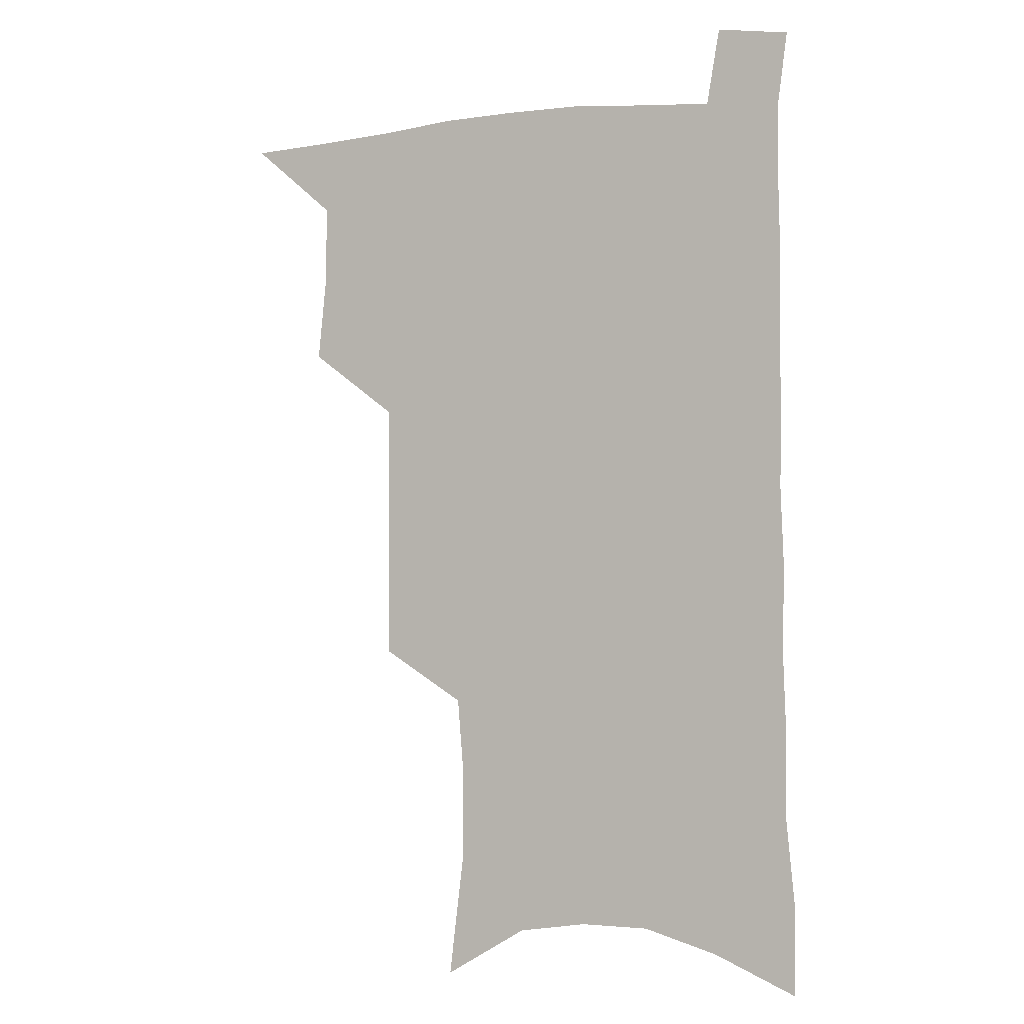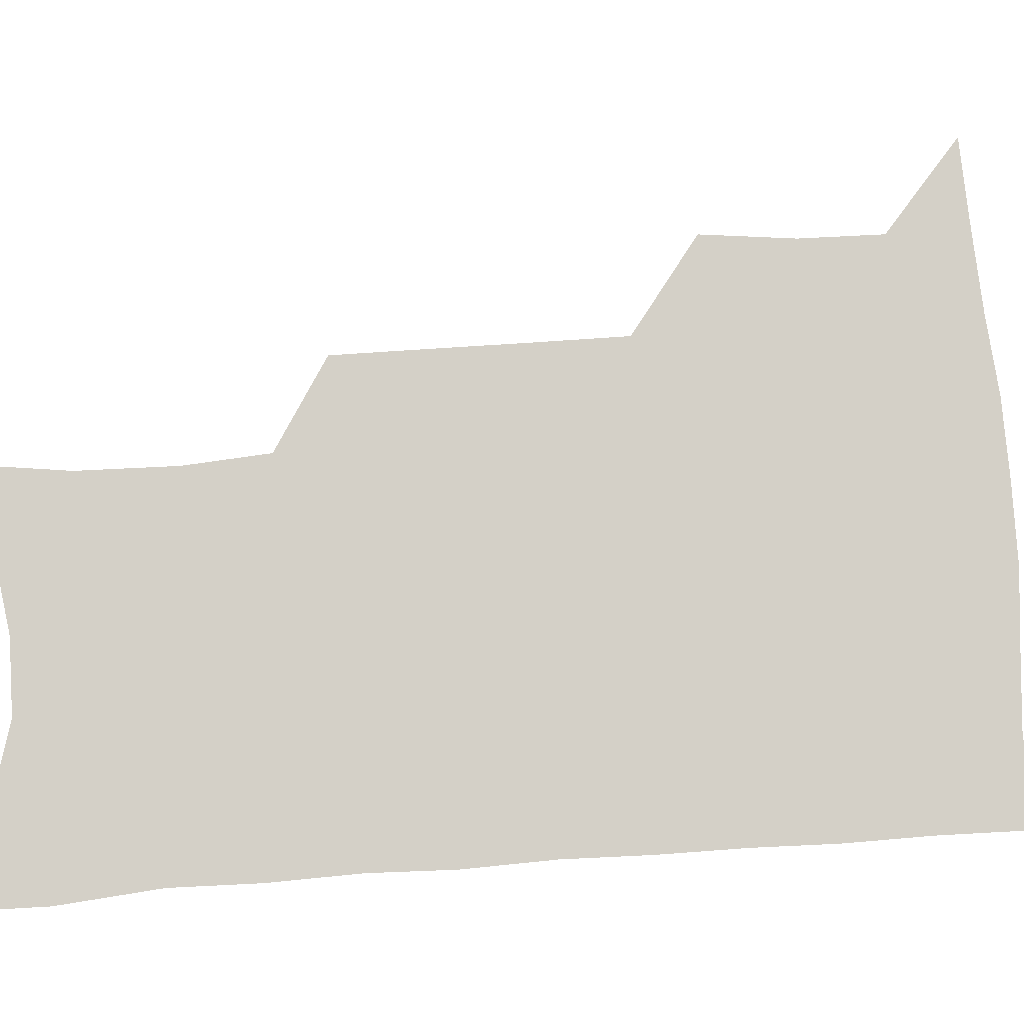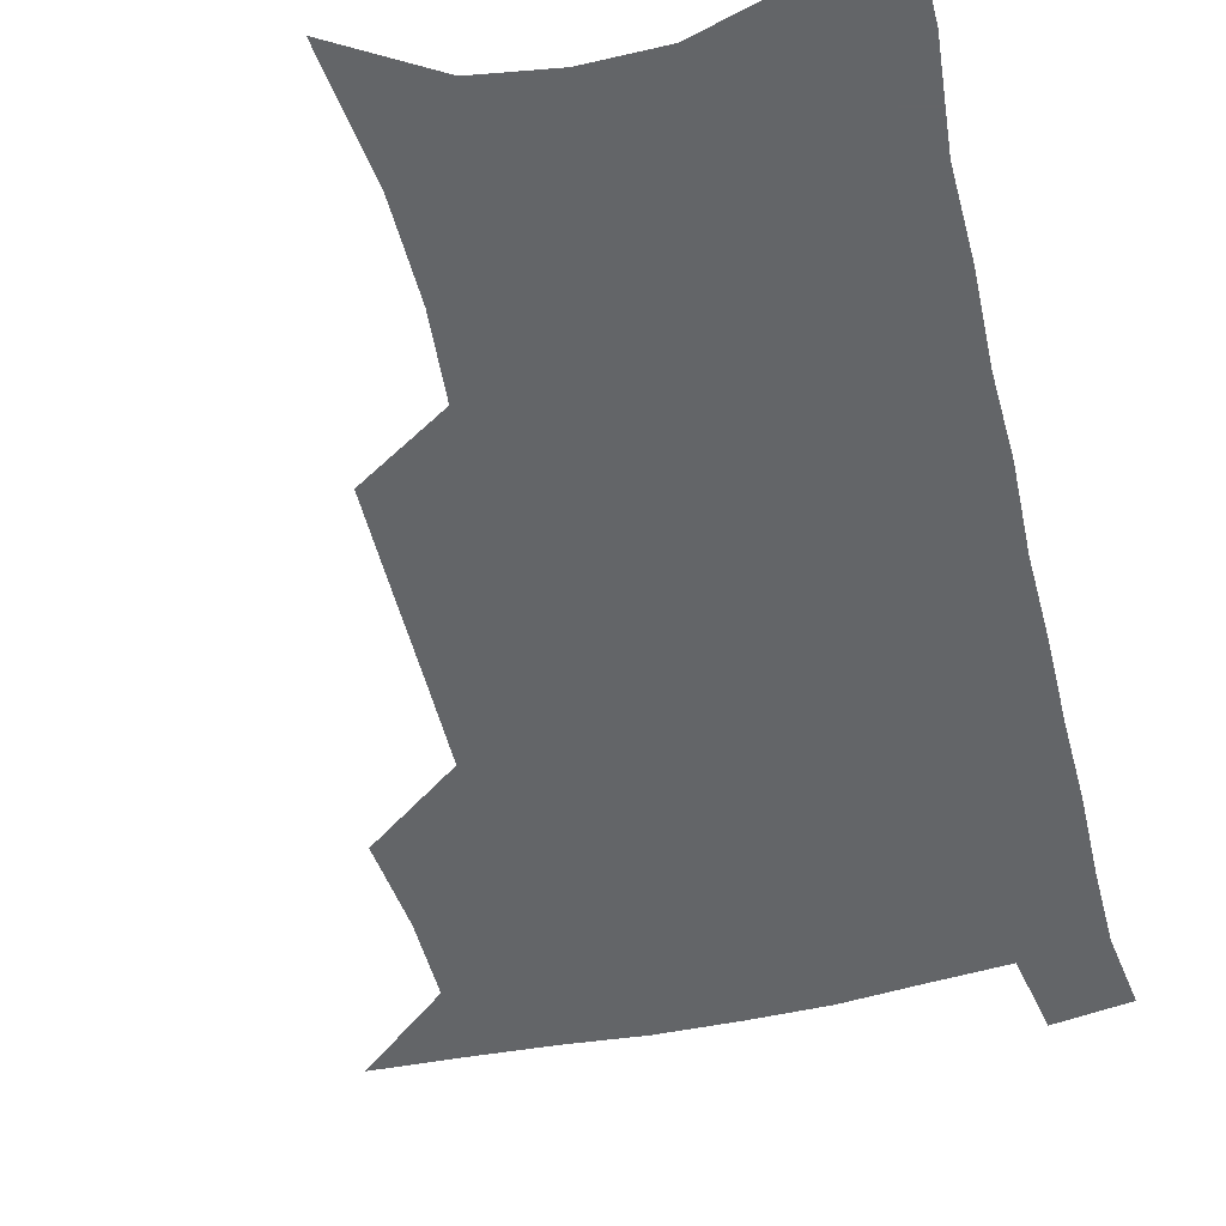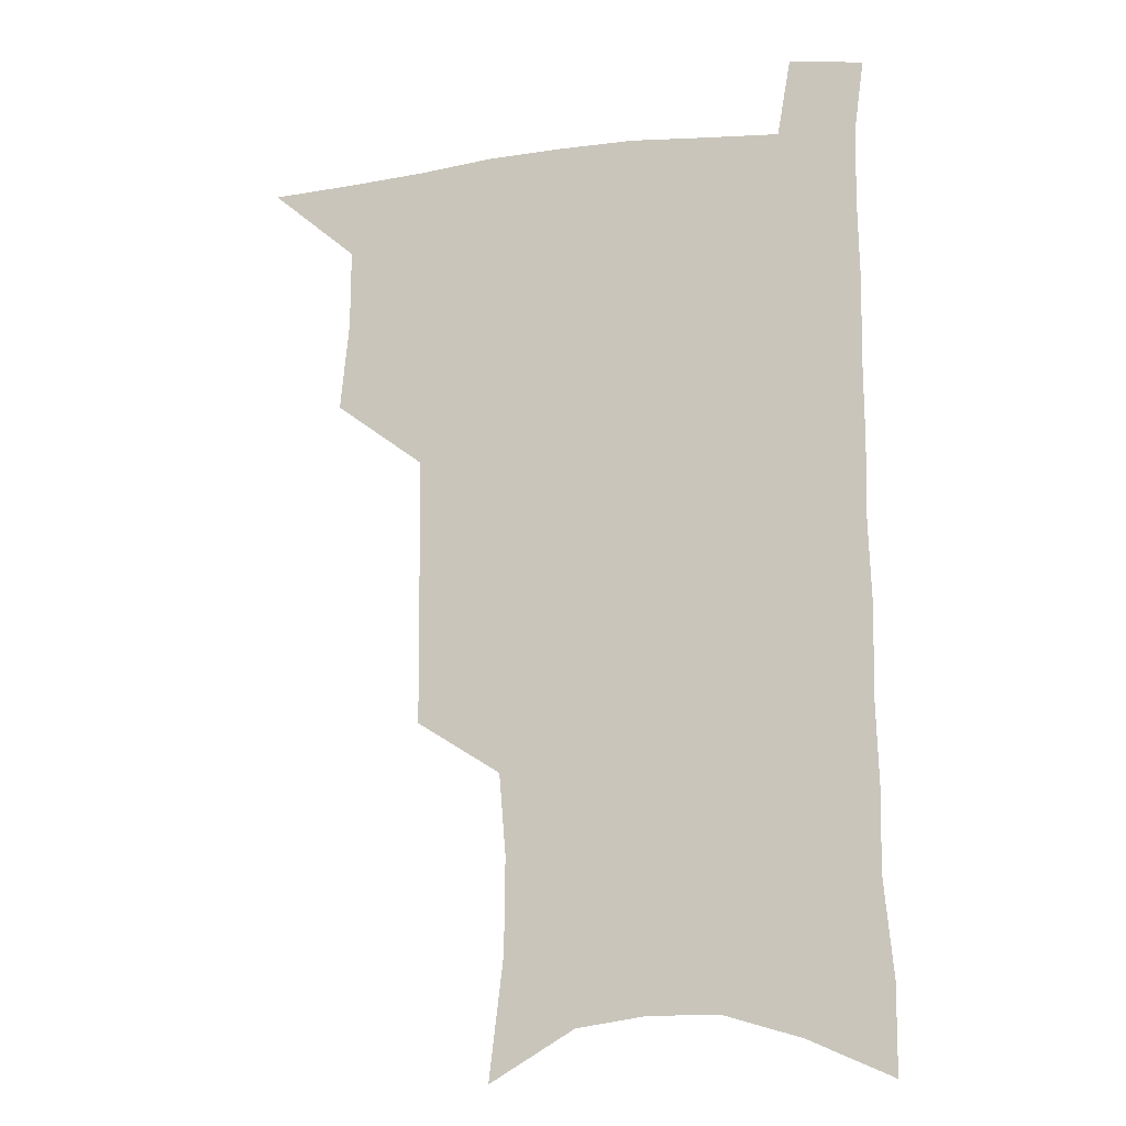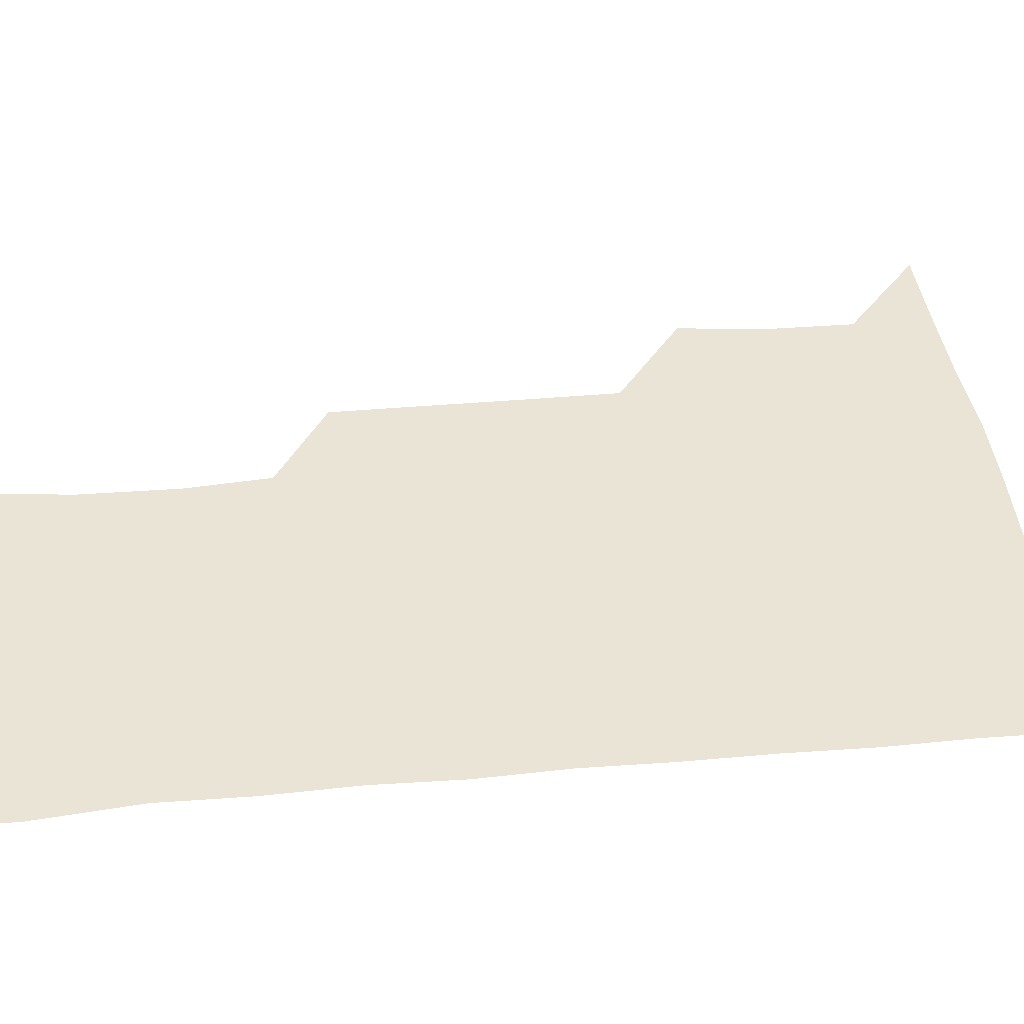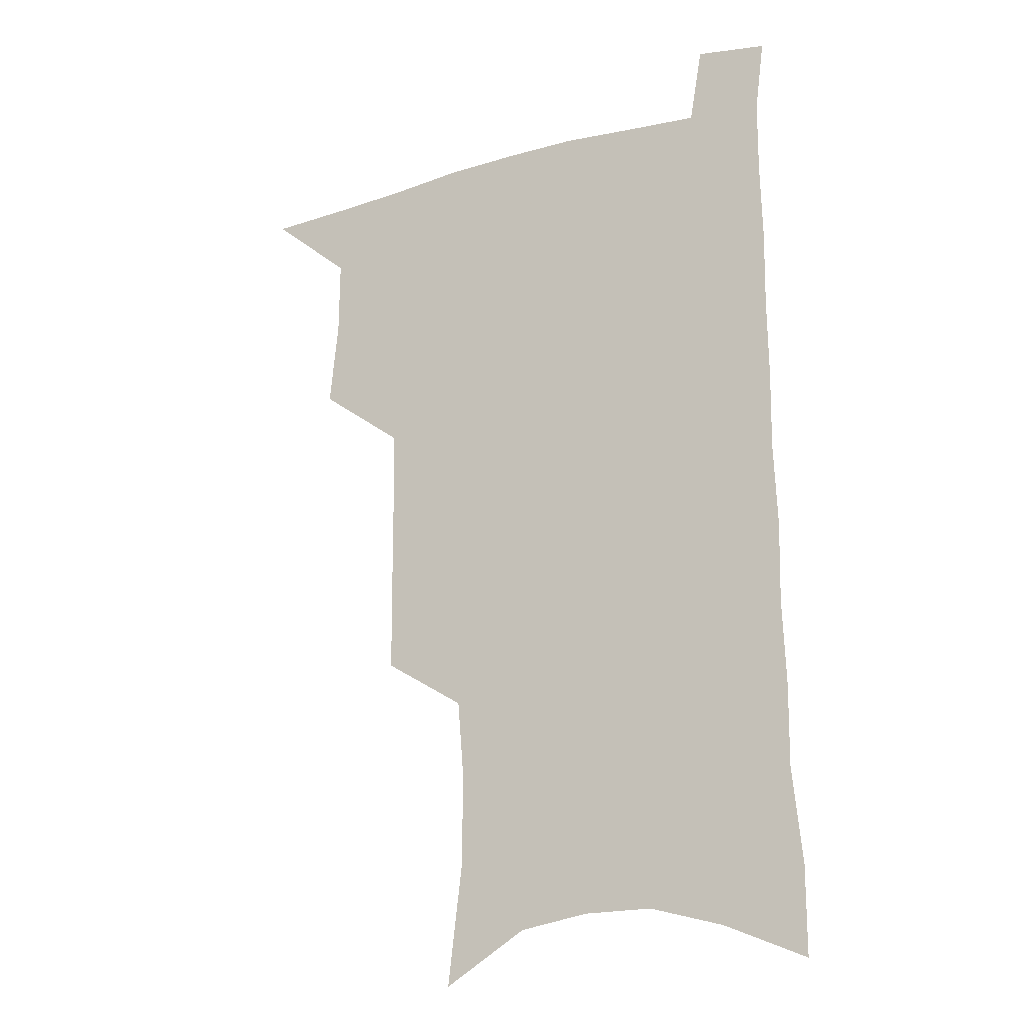
<metadata>
{"format":"obj","ext":"obj","renderer":"f3d","projection":"perspective","resolution":1024,"background":"white","views":[{"elev":-1.8,"azim":24.1,"up":"+Y"},{"elev":79.9,"azim":86.6,"up":"+Z"},{"elev":-51.4,"azim":14.2,"up":"+Z"},{"elev":-12.5,"azim":16.3,"up":"+Y"},{"elev":42.5,"azim":84.5,"up":"+Z"},{"elev":-19.5,"azim":27.9,"up":"+Y"}]}
</metadata>
<code>
v 481.8 534.2 0
v 510.7 443.6 0
v 514.1 476.9 0
v 514.4 506.8 0
v 514 535.8 0
v 545.1 317.2 0
v 544.9 351.9 0
v 544.8 385.8 0
v 544.5 418.7 0
v 545.3 450.6 0
v 547.1 481.2 0
v 545.8 509.2 0
v 543.6 537.7 0
v 573.9 184.4 0
v 579.4 230.8 0
v 579.9 266.5 0
v 577.3 297.2 0
v 578.2 334.6 0
v 577.4 366.2 0
v 576.8 397 0
v 576.6 427 0
v 576.4 455.8 0
v 576.6 483.7 0
v 575.8 510.6 0
v 572.3 540.4 0
v 606.4 204 0
v 607.2 241.6 0
v 606.3 274.3 0
v 605.4 308.2 0
v 605.5 343 0
v 604.4 371.6 0
v 604.6 403.2 0
v 604.1 430.5 0
v 603.8 457.9 0
v 603.9 485 0
v 603.3 511.7 0
v 601.3 541.2 0
v 633.5 208.4 0
v 633 245.8 0
v 632.1 278.8 0
v 631.1 312 0
v 630.5 343.7 0
v 630.1 373.2 0
v 630 402.7 0
v 630 432 0
v 630.2 458.8 0
v 630.5 485.2 0
v 630.8 511.7 0
v 629.8 541.3 0
v 660.5 208.4 0
v 659 244.1 0
v 657.7 277.8 0
v 656.5 310.9 0
v 655.6 343 0
v 655.5 372.7 0
v 655.8 401.2 0
v 656 429.7 0
v 656.6 457.2 0
v 656.9 485 0
v 657.8 511.6 0
v 659.3 539 0
v 689.6 200.2 0
v 686.6 237.8 0
v 684.9 272 0
v 683.1 305.6 0
v 682.4 337.1 0
v 683 366.5 0
v 682.9 396.5 0
v 683.2 425.7 0
v 683.9 454.2 0
v 683.9 482.7 0
v 685.1 510 0
v 687.2 537.1 0
v 692.2 566.4 0
v 722 186.4 0
v 722.1 219.7 0
v 718.4 256.5 0
v 718.7 288 0
v 717.5 320.9 0
v 718.1 351.5 0
v 716.8 383.8 0
v 717.1 414.5 0
v 716.7 445.5 0
v 717.1 475.5 0
v 716.3 505.7 0
v 716.5 534.6 0
v 720.1 562.2 0
f 4 5 1
f 9 10 2
f 2 10 3
f 10 11 3
f 3 11 4
f 11 12 4
f 4 12 5
f 12 13 5
f 17 18 6
f 6 18 7
f 18 19 7
f 7 19 8
f 19 20 8
f 8 20 9
f 20 21 9
f 9 21 10
f 21 22 10
f 10 22 11
f 22 23 11
f 11 23 12
f 23 24 12
f 12 24 13
f 24 25 13
f 14 26 15
f 26 27 15
f 15 27 16
f 27 28 16
f 16 28 17
f 28 29 17
f 17 29 18
f 29 30 18
f 18 30 19
f 30 31 19
f 19 31 20
f 31 32 20
f 20 32 21
f 32 33 21
f 21 33 22
f 33 34 22
f 22 34 23
f 34 35 23
f 23 35 24
f 35 36 24
f 24 36 25
f 36 37 25
f 26 38 27
f 38 39 27
f 27 39 28
f 39 40 28
f 28 40 29
f 40 41 29
f 29 41 30
f 41 42 30
f 30 42 31
f 42 43 31
f 31 43 32
f 43 44 32
f 32 44 33
f 44 45 33
f 33 45 34
f 45 46 34
f 34 46 35
f 46 47 35
f 35 47 36
f 47 48 36
f 36 48 37
f 48 49 37
f 38 50 39
f 50 51 39
f 39 51 40
f 51 52 40
f 40 52 41
f 52 53 41
f 41 53 42
f 53 54 42
f 42 54 43
f 54 55 43
f 43 55 44
f 55 56 44
f 44 56 45
f 56 57 45
f 45 57 46
f 57 58 46
f 46 58 47
f 58 59 47
f 47 59 48
f 59 60 48
f 48 60 49
f 60 61 49
f 50 62 51
f 62 63 51
f 51 63 52
f 63 64 52
f 52 64 53
f 64 65 53
f 53 65 54
f 65 66 54
f 54 66 55
f 66 67 55
f 55 67 56
f 67 68 56
f 56 68 57
f 68 69 57
f 57 69 58
f 69 70 58
f 58 70 59
f 70 71 59
f 59 71 60
f 71 72 60
f 60 72 61
f 72 73 61
f 62 75 63
f 75 76 63
f 63 76 64
f 76 77 64
f 64 77 65
f 77 78 65
f 65 78 66
f 78 79 66
f 66 79 67
f 79 80 67
f 67 80 68
f 80 81 68
f 68 81 69
f 81 82 69
f 69 82 70
f 82 83 70
f 70 83 71
f 83 84 71
f 71 84 72
f 84 85 72
f 72 85 73
f 85 86 73
f 73 86 74
f 86 87 74

</code>
